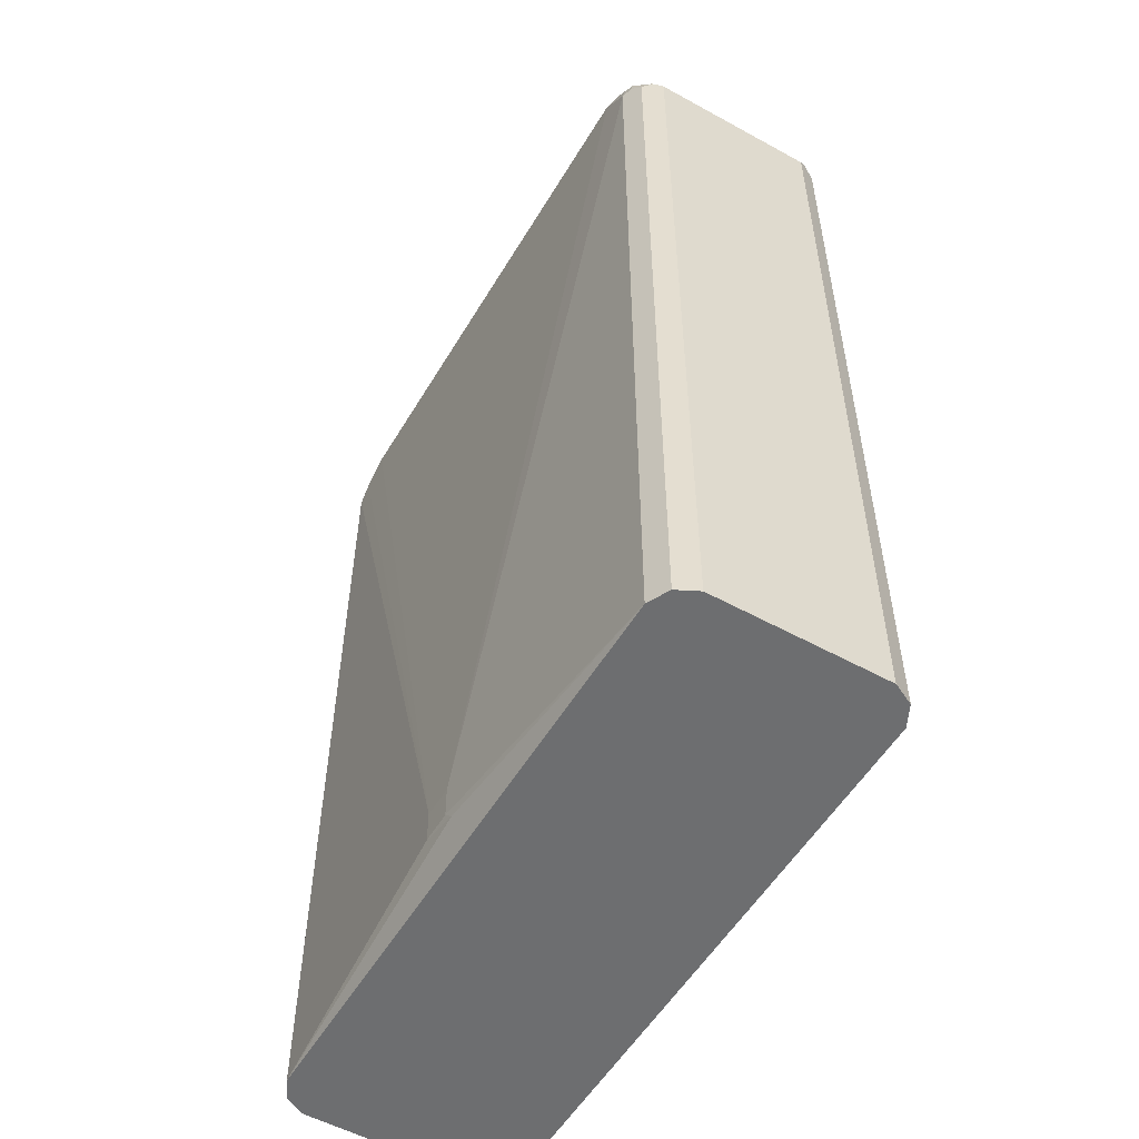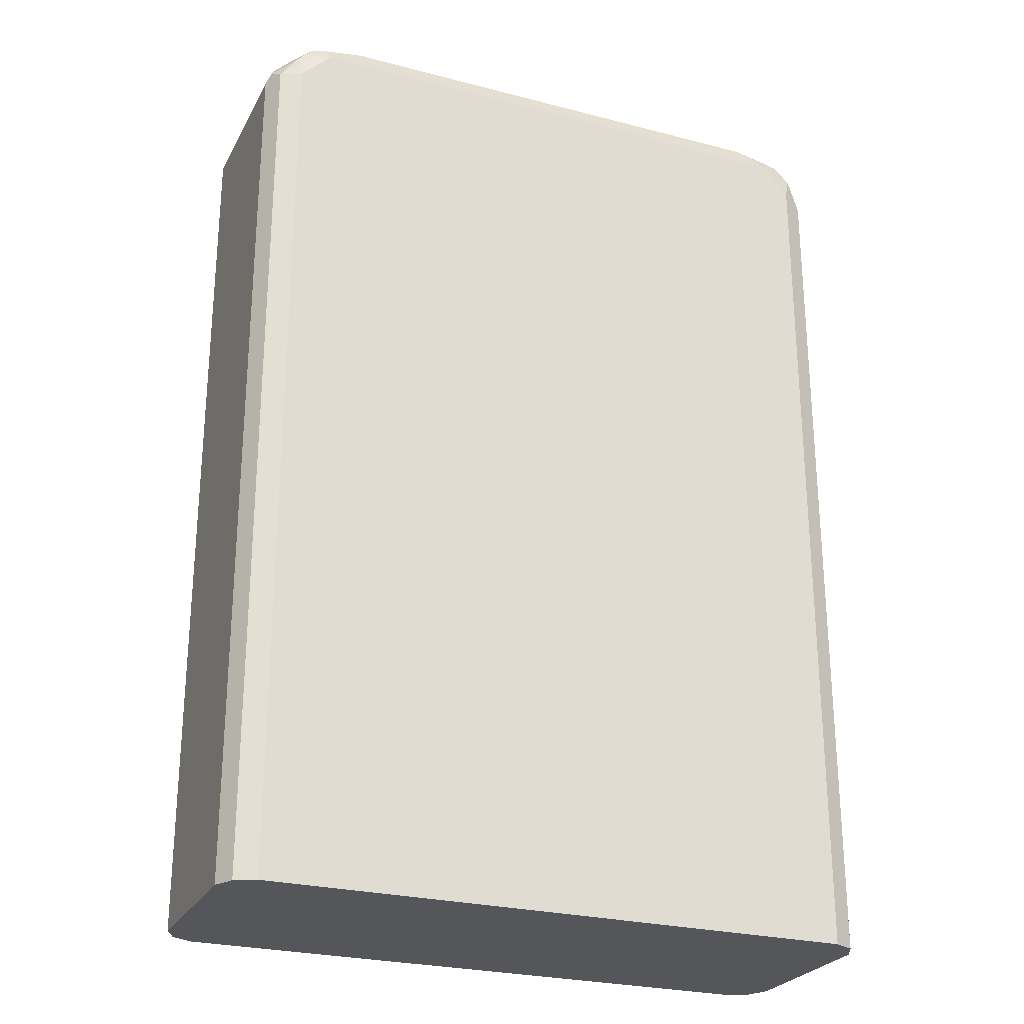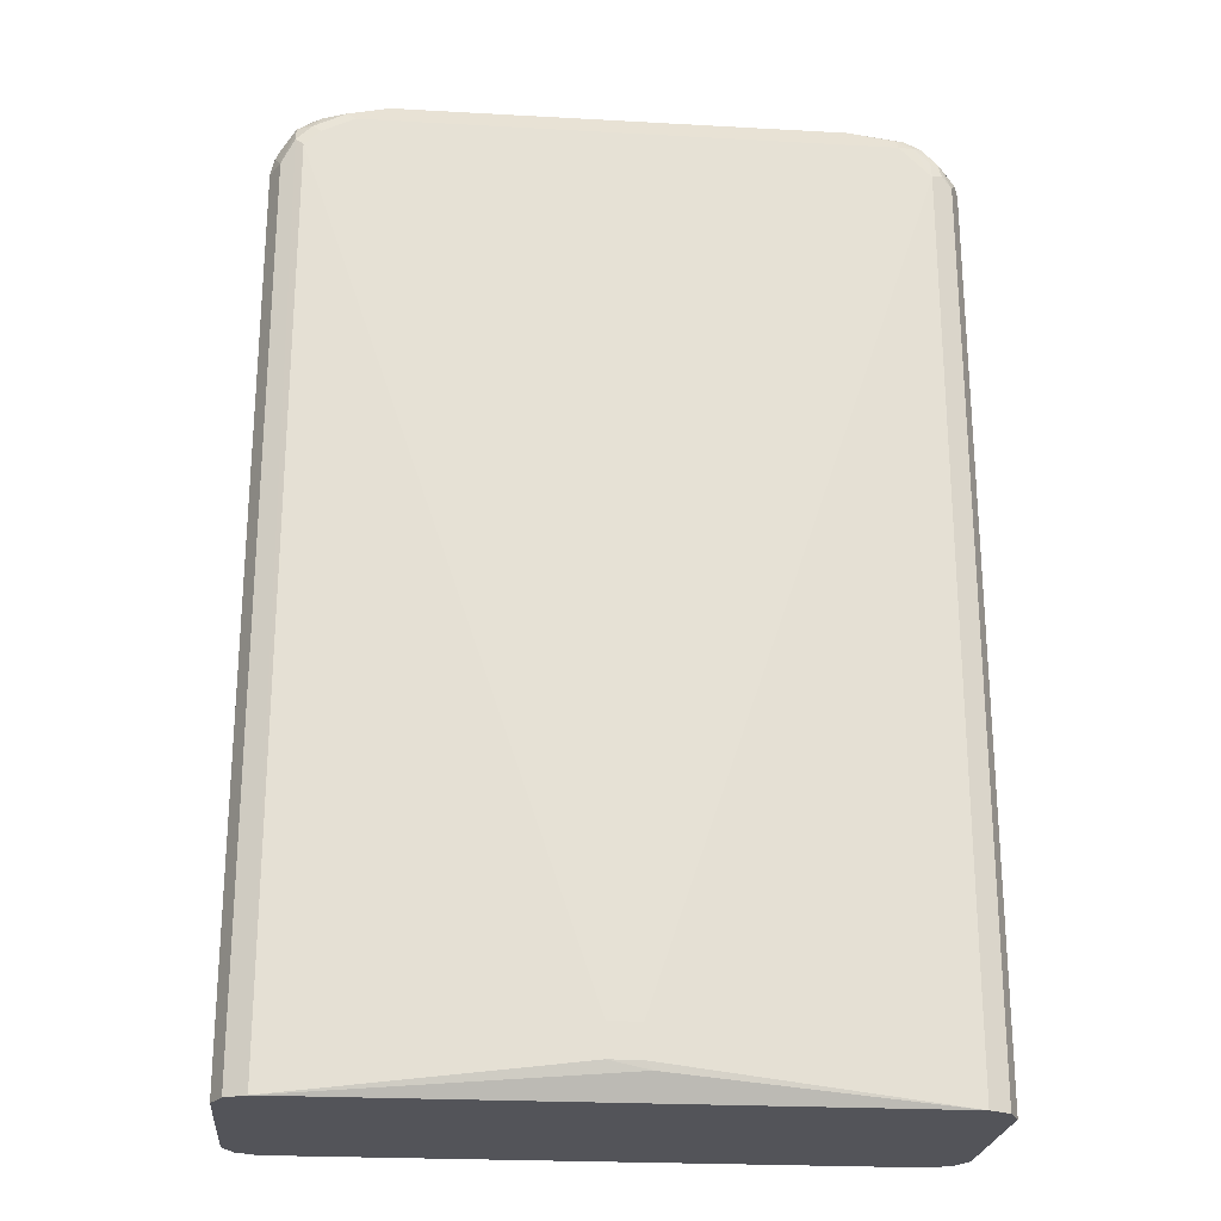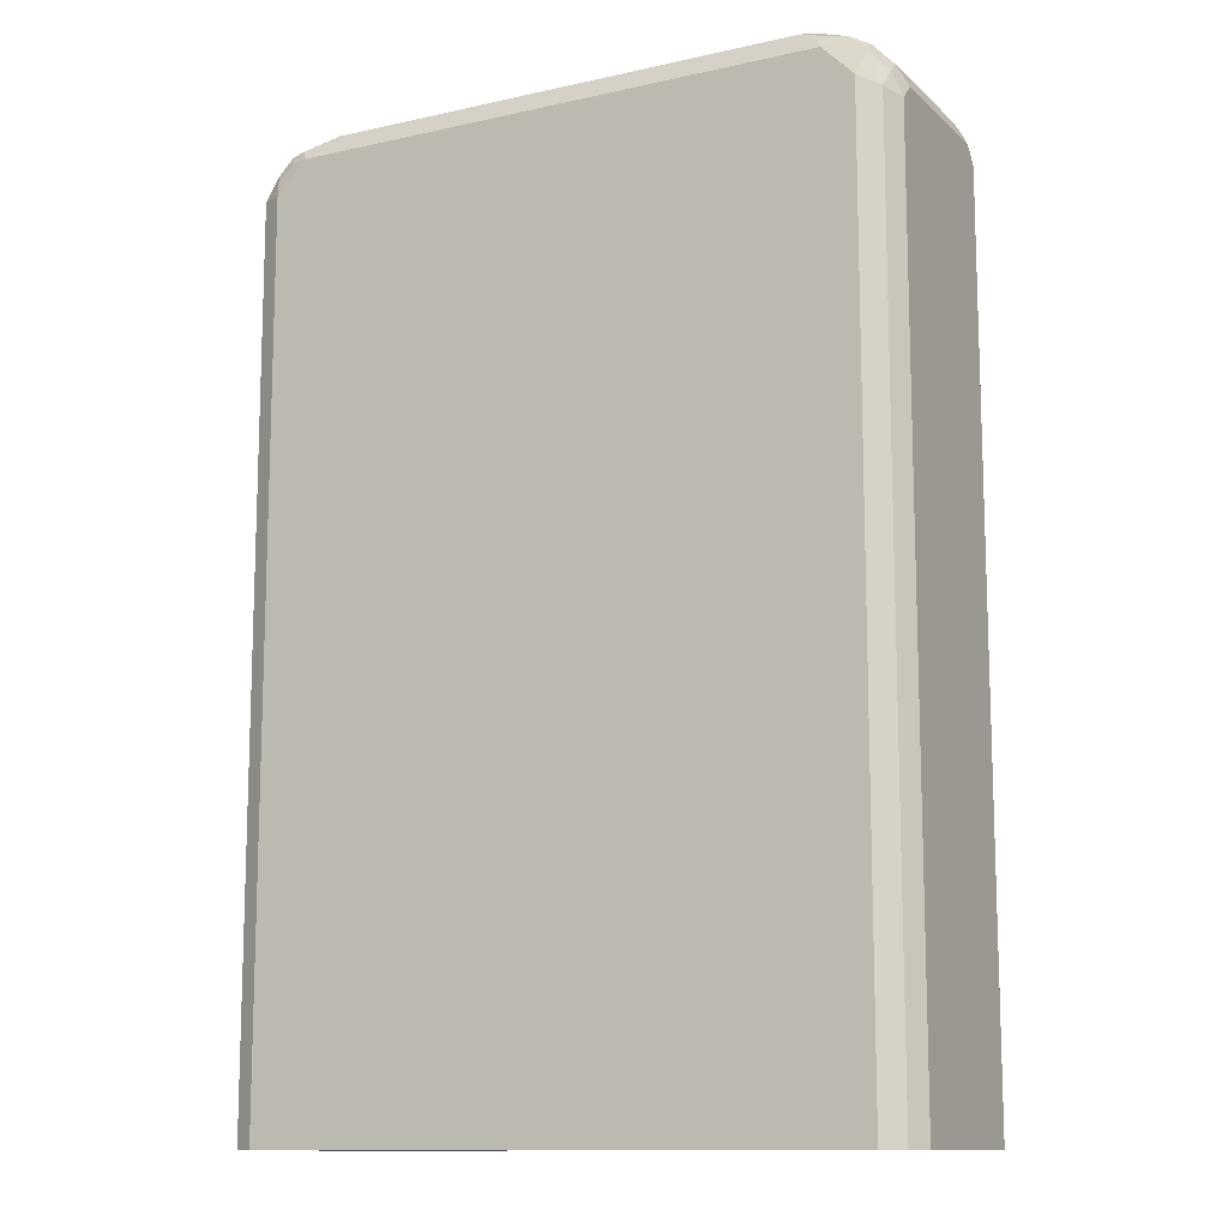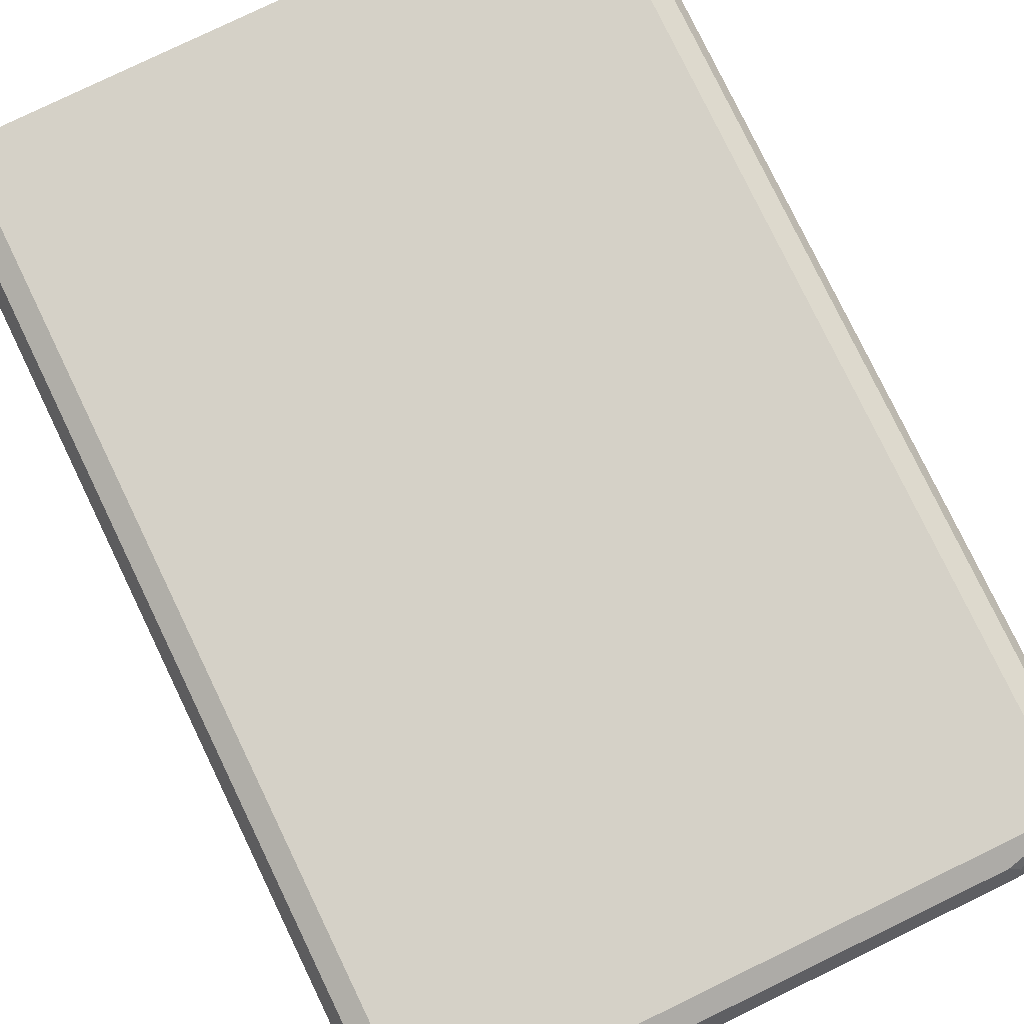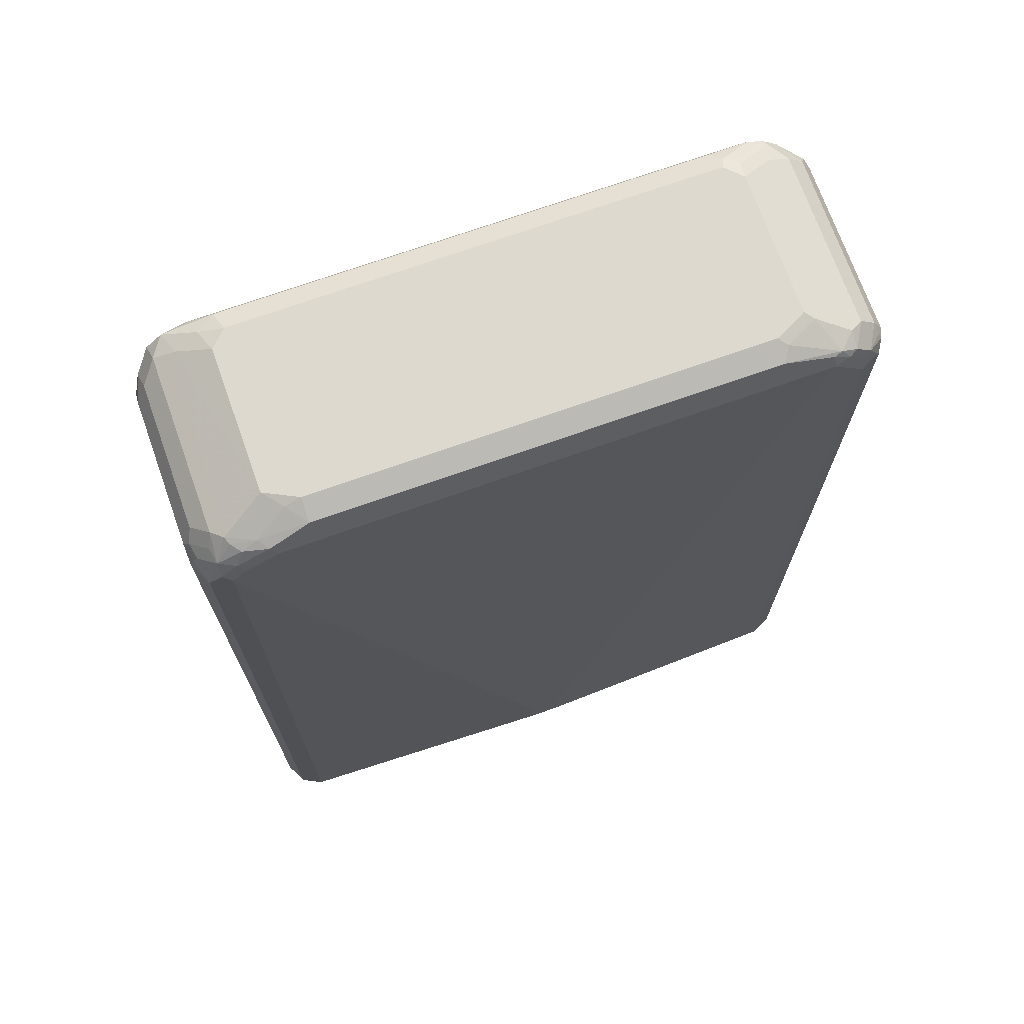
<metadata>
{"format":"obj","ext":"obj","renderer":"f3d","projection":"perspective","resolution":1024,"background":"white","views":[{"elev":-54.3,"azim":-120.3,"up":"+Y"},{"elev":-26.0,"azim":-22.5,"up":"+Y"},{"elev":-23.7,"azim":174.7,"up":"+Y"},{"elev":-12.1,"azim":27.9,"up":"+Y"},{"elev":79.5,"azim":154.2,"up":"+Z"},{"elev":71.4,"azim":160.4,"up":"+Y"}]}
</metadata>
<code>
v -0.321 0.9232 -0.08026
v -0.3311 0.9181 -0.09028
v -0.3712 0.898 -0.1103
v -0.3511 0.898 -0.1304
v -0.2909 0.9181 -0.1103
v -0.2809 0.9098 -0.1271
v -0.3412 0.8964 -0.1338
v -0.3612 0.8854 -0.1355
v -0.3712 0.8879 -0.1304
v -0.3913 0.8679 -0.1304
v -0.3813 0.8654 -0.1355
v -0.3813 0.8429 -0.1405
v -0.3412 0.883 -0.1405
v 0.3311 0.893 -0.1355
v 0.2809 0.9098 -0.1271
v 0.3412 0.898 -0.1229
v 0.3612 0.8897 -0.1271
v 0.3712 0.8729 -0.1355
v 0.3612 0.8629 -0.1405
v 0.3813 0.8429 -0.1405
v 0.3913 0.8528 -0.1355
v 0.3913 0.8729 -0.1254
v 0.3712 0.893 -0.1154
v 0.3746 0.8964 -0.107
v 0.3879 0.8897 -0.09364
v 0.3946 0.8763 -0.107
v 0.4147 0.8562 -0.08695
v 0.408 0.8696 -0.07357
v 0.4214 0.8429 -0.08026
v 0.408 0.8696 0.107
v 0.3879 0.8897 0.1271
v 0.3913 0.8729 0.1505
v 0.4114 0.8528 0.1304
v 0.4214 0.8429 0.1003
v 0.4214 0.8228 -0.1003
v 0.4164 0.8429 -0.1028
v 0.4114 0.8528 -0.1053
v 0.408 0.8228 -0.1271
v 0.4214 -0.3009 -0.1003
v 0.408 -0.3009 -0.1271
v 0.4214 -0.3009 0.1204
v 0.4214 -0.2007 -0.1003
v 0.4214 0.8228 0.1204
v 0.408 0.8295 0.1471
v 0.3813 0.8429 0.1605
v 0.3813 -0.3009 0.1605
v 0.408 -0.1806 0.1472
v 0.408 -0.3009 0.1472
v 0.3813 -0.3009 -0.1405
v 0.02005 -0.2609 -0.1605
v 0.02005 -0.2208 -0.1605
v 0.321 0.883 -0.1405
v -0.02005 -0.2208 -0.1605
v -0.02005 -0.2609 -0.1605
v -0.03003 -0.2709 -0.158
v -0.3813 -0.3009 -0.1405
v -0.408 0.8362 -0.1271
v -0.3946 0.8495 -0.1338
v -0.4147 0.8495 -0.1137
v -0.4114 0.8579 -0.1103
v -0.4214 0.8429 -0.1003
v -0.4214 -0.3009 -0.1003
v -0.408 -0.3009 -0.1271
v -0.4214 -0.3009 0.1204
v -0.4214 0.8429 0.1204
v -0.408 0.8696 0.1204
v -0.408 0.8696 -0.1003
v -0.3879 0.8897 -0.1003
v -0.3879 0.8897 0.1204
v -0.3863 0.8729 0.1505
v -0.4164 0.8528 0.1304
v -0.408 0.8429 0.1471
v -0.408 -0.2007 0.1472
v -0.408 -0.3009 0.1472
v -0.3813 -0.3009 0.1605
v -0.3813 0.8429 0.1605
v -0.3837 0.8629 0.1555
v -0.3637 0.883 0.1555
v -0.3412 0.883 0.1605
v -0.3478 0.8964 0.1538
v -0.3662 0.893 0.1505
v -0.3077 0.9165 0.1338
v -0.2943 0.9098 0.1471
v 0.3344 0.8964 0.1538
v 0.3412 0.883 0.1605
v 0.3712 0.893 0.1505
v 0.3612 0.9031 0.1204
v 0.3311 0.9131 0.1304
v 0.321 0.9232 0.1003
v 0.321 0.9232 -0.08026
v 0.301 0.9181 -0.1028
v 0.2809 0.9232 -0.1003
v -0.2809 0.9232 -0.1003
v -0.301 0.9232 0.1204
v 0.301 0.9232 0.1204
v 0.3077 0.9098 0.1471
v -0.3236 0.9181 0.1204
v -0.3261 0.9131 0.1304
v -0.3637 0.898 0.1405
v -0.3612 0.9031 0.1204
v -0.321 0.9232 0.1003
f 2 3 1
f 77 76 78
f 78 76 79
f 80 78 79
f 80 81 78
f 80 82 81
f 80 83 82
f 80 79 83
f 79 84 83
f 85 84 79
f 85 86 84
f 85 32 86
f 85 45 32
f 85 46 45
f 85 79 46
f 79 75 46
f 79 76 75
f 75 64 46
f 46 64 56
f 49 46 56
f 32 31 86
f 87 86 31
f 77 78 70
f 87 88 86
f 77 70 72
f 72 75 76
f 62 56 64
f 62 64 61
f 65 61 64
f 66 61 65
f 67 61 66
f 67 60 61
f 67 10 60
f 67 68 10
f 67 66 68
f 66 69 68
f 66 70 69
f 71 70 66
f 71 72 70
f 71 73 72
f 71 74 73
f 71 64 74
f 71 65 64
f 71 66 65
f 74 64 75
f 74 75 73
f 72 73 75
f 77 72 76
f 63 57 56
f 87 89 88
f 87 24 90
f 98 82 97
f 98 81 82
f 98 97 81
f 99 81 97
f 99 69 81
f 99 100 69
f 99 97 100
f 100 97 101
f 100 101 1
f 100 1 68
f 100 68 69
f 3 68 1
f 9 68 3
f 9 10 68
f 9 3 4
f 101 94 1
f 97 94 101
f 70 81 69
f 78 81 70
f 16 24 23
f 16 23 17
f 82 94 97
f 87 90 89
f 82 83 94
f 96 94 83
f 87 31 24
f 24 31 25
f 16 90 24
f 91 90 16
f 91 92 90
f 91 15 92
f 15 93 92
f 6 93 15
f 6 5 93
f 5 2 93
f 2 1 93
f 93 1 90
f 92 93 90
f 90 1 94
f 95 90 94
f 89 90 95
f 88 89 95
f 88 95 96
f 88 96 86
f 96 84 86
f 96 83 84
f 96 95 94
f 63 56 62
f 91 16 15
f 57 62 61
f 26 22 25
f 26 27 22
f 26 25 27
f 28 27 25
f 28 29 27
f 28 30 29
f 28 25 30
f 30 25 31
f 30 31 32
f 30 32 33
f 30 33 34
f 29 30 34
f 29 34 35
f 36 29 35
f 27 29 36
f 37 27 36
f 37 22 27
f 37 38 22
f 37 36 38
f 36 35 38
f 39 38 35
f 22 24 25
f 39 40 38
f 22 23 24
f 18 17 22
f 63 62 57
f 2 4 3
f 5 4 2
f 6 4 5
f 7 4 6
f 8 4 7
f 8 9 4
f 8 10 9
f 8 11 10
f 8 12 11
f 8 13 12
f 8 7 13
f 7 14 13
f 7 6 14
f 14 6 15
f 14 15 16
f 14 16 17
f 18 14 17
f 18 19 14
f 18 20 19
f 18 21 20
f 22 17 23
f 39 41 40
f 18 22 21
f 39 35 42
f 51 50 53
f 50 54 53
f 50 55 54
f 50 49 55
f 55 49 56
f 55 56 54
f 12 54 56
f 53 54 12
f 53 12 13
f 14 52 13
f 14 19 52
f 12 56 57
f 58 12 57
f 11 12 58
f 11 58 10
f 58 57 10
f 59 10 57
f 59 60 10
f 59 61 60
f 39 42 41
f 59 57 61
f 51 53 52
f 51 52 19
f 53 13 52
f 51 20 50
f 35 43 42
f 34 43 35
f 51 19 20
f 33 43 34
f 33 44 43
f 33 32 44
f 44 32 45
f 44 46 47
f 44 47 41
f 44 41 43
f 41 42 43
f 44 45 46
f 48 41 47
f 48 46 41
f 48 47 46
f 41 46 40
f 50 20 49
f 40 46 49
f 40 49 21
f 38 40 21
f 22 38 21
f 20 21 49

</code>
